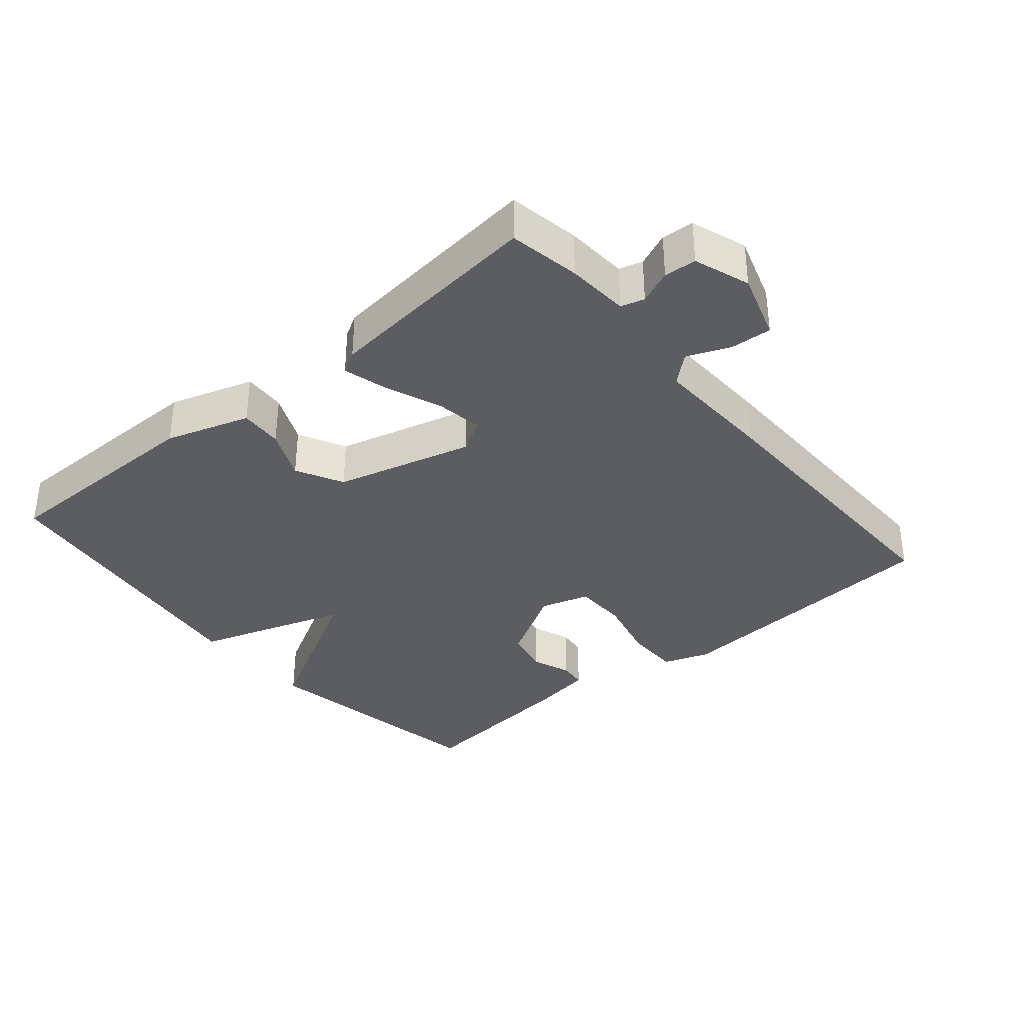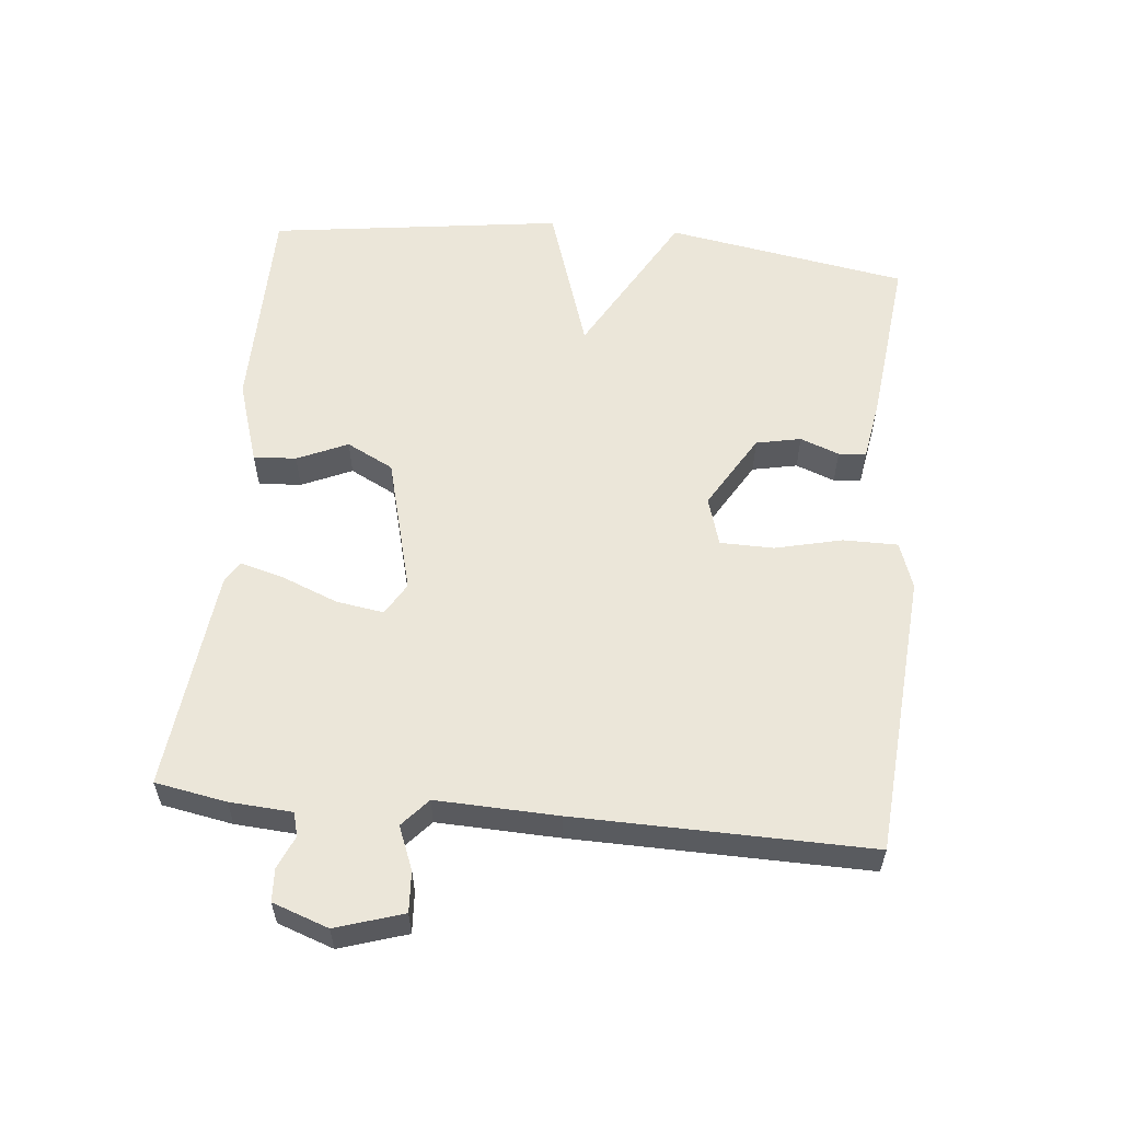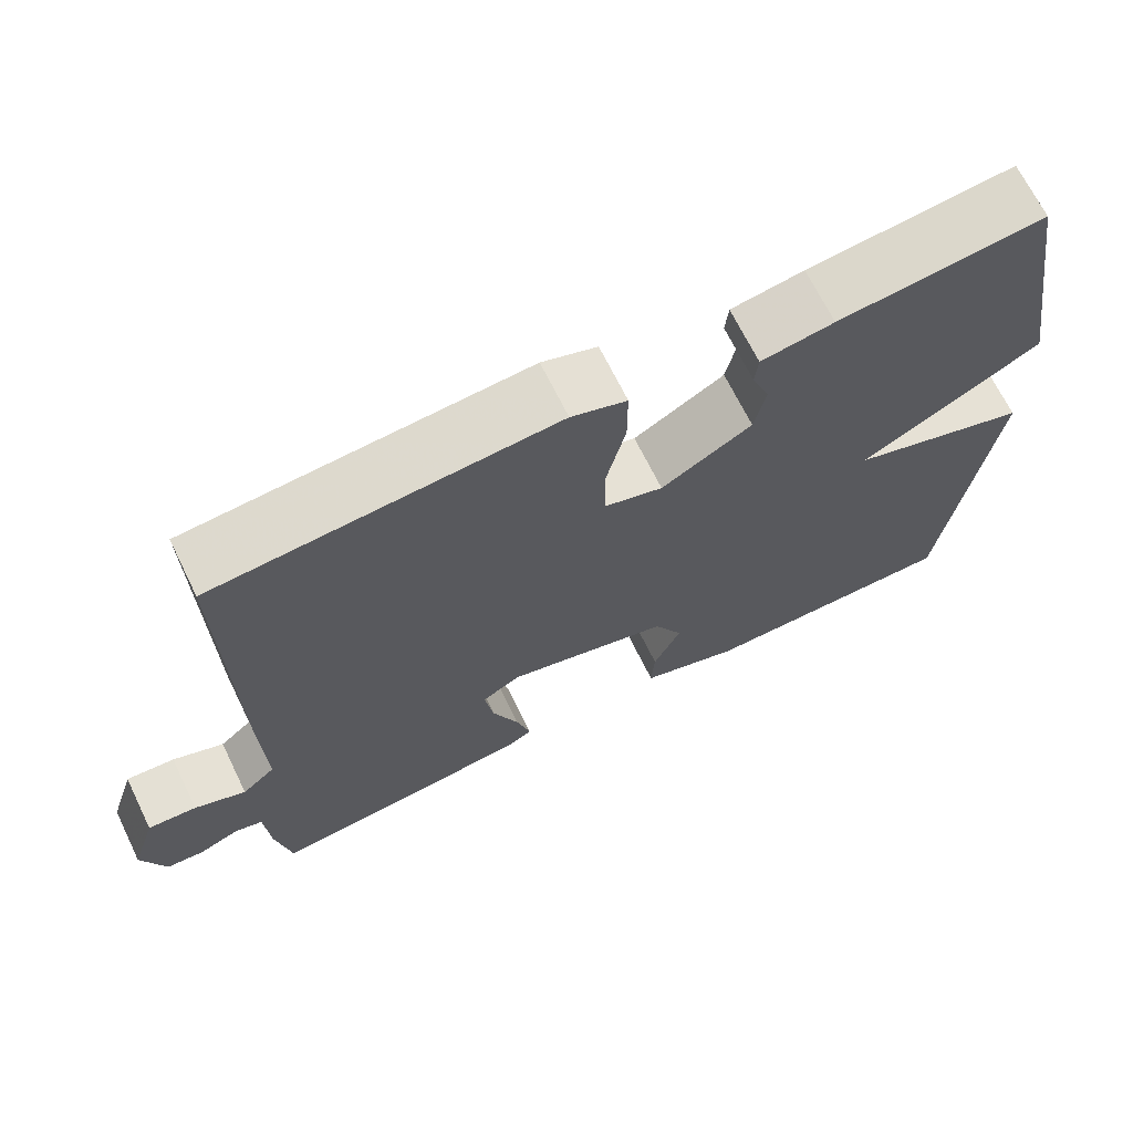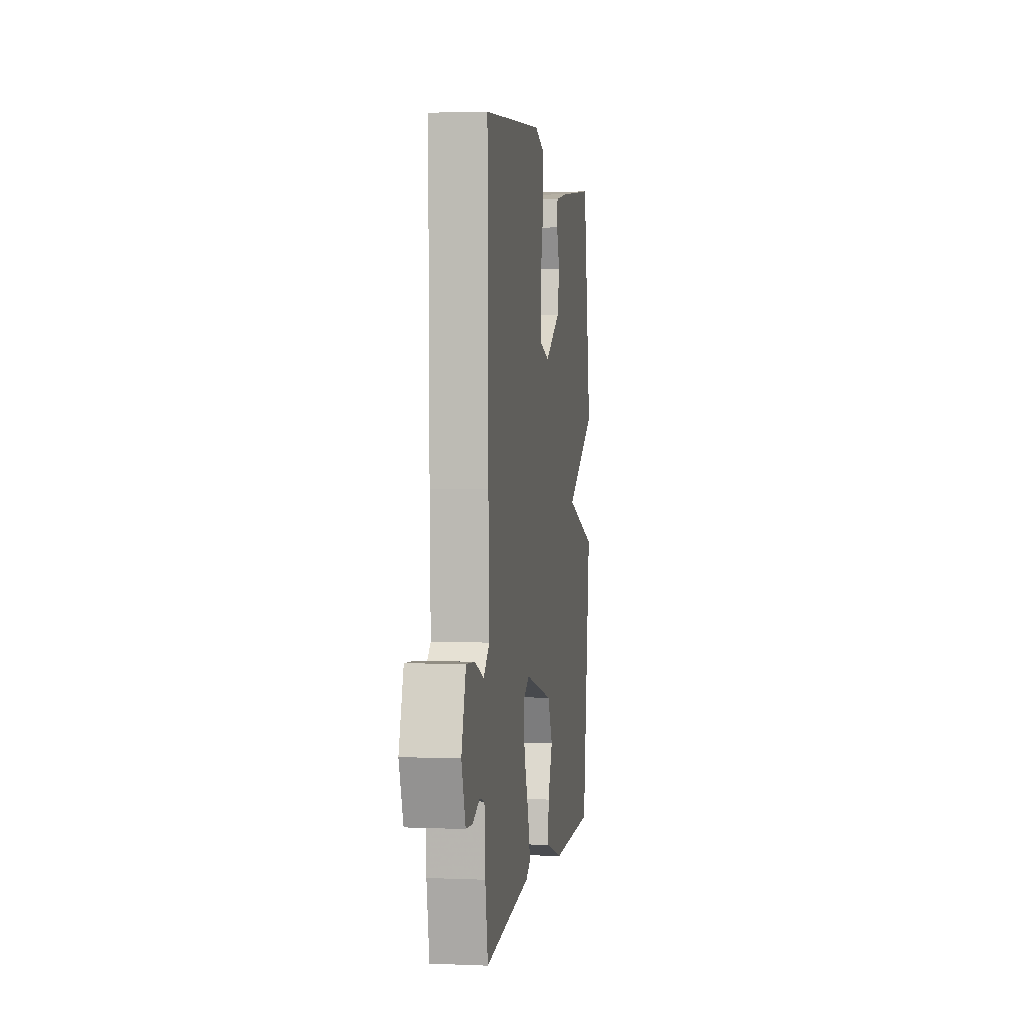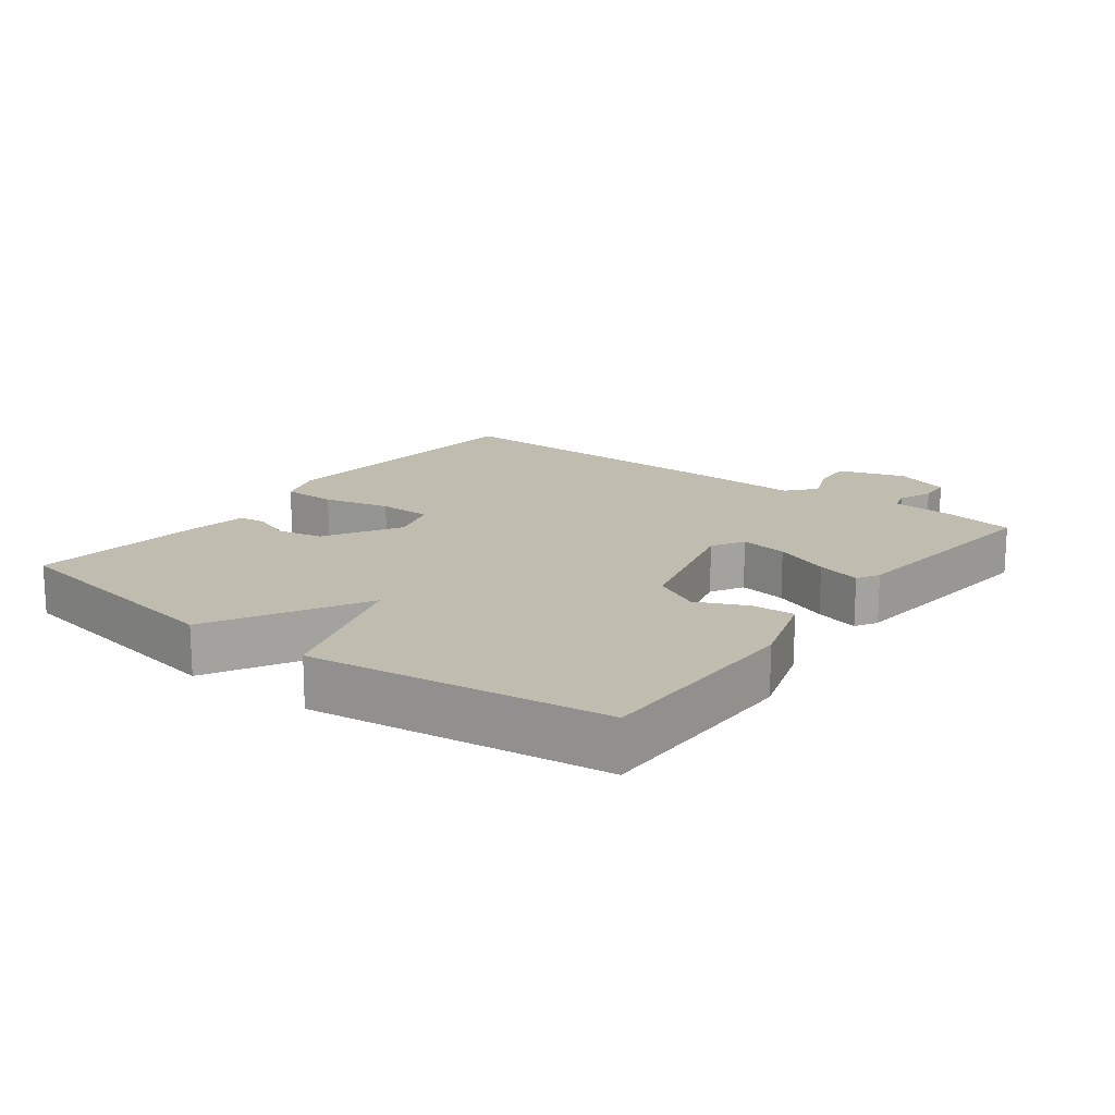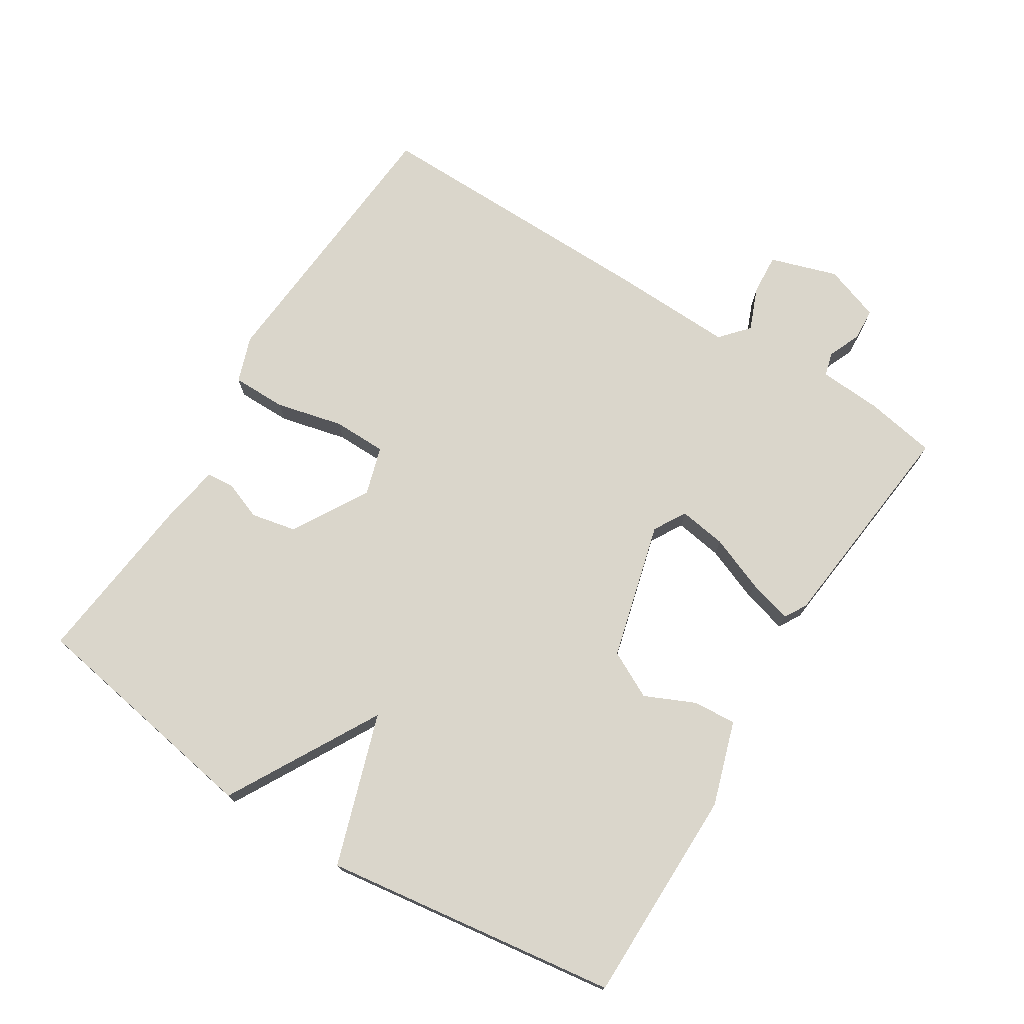
<metadata>
{"format":"obj","ext":"obj","renderer":"f3d","projection":"perspective","resolution":1024,"background":"white","views":[{"elev":-35.4,"azim":-139.9,"up":"+Y"},{"elev":57.4,"azim":-84.2,"up":"+Y"},{"elev":68.5,"azim":-26.1,"up":"+Z"},{"elev":2.6,"azim":-81.7,"up":"+Z"},{"elev":16.5,"azim":127.0,"up":"+Y"},{"elev":73.8,"azim":122.0,"up":"+Y"}]}
</metadata>
<code>
v -0.5 0.07 -0.5
v -0.519 0.07 -0.394
v -0.525 0.07 -0.301
v -0.56 0.07 -0.291
v -0.61 0.07 -0.312
v -0.658 0.07 -0.309
v -0.687 0.07 -0.226
v -0.655 0.07 -0.126
v -0.594 0.07 -0.13
v -0.53 0.07 -0.156
v -0.488 0.07 -0.119
v -0.494 0.07 0.062
v -0.5 0.07 0.5
v -0.077 0.07 0.532
v -0.008 0.07 0.508
v -0.008 0.07 0.427
v -0.032 0.07 0.327
v -0.031 0.07 0.247
v 0.042 0.07 0.225
v 0.155 0.07 0.291
v 0.169 0.07 0.358
v 0.147 0.07 0.416
v 0.151 0.07 0.457
v 0.242 0.07 0.472
v 0.5 0.07 0.5
v 0.561 0.07 0.139
v 0.335 0.07 0.013
v 0.561 0.07 -0.061
v 0.5 0.07 -0.5
v 0.177 0.07 -0.501
v 0.052 0.07 -0.461
v 0.056 0.07 -0.397
v 0.09 0.07 -0.322
v 0.054 0.07 -0.252
v -0.151 0.07 -0.198
v -0.199 0.07 -0.226
v -0.188 0.07 -0.297
v -0.155 0.07 -0.38
v -0.137 0.07 -0.446
v -0.17 0.07 -0.465
v -0.5 0 -0.5
v -0.519 0 -0.394
v -0.525 0 -0.301
v -0.56 0 -0.291
v -0.61 0 -0.312
v -0.658 0 -0.309
v -0.687 0 -0.226
v -0.655 0 -0.126
v -0.594 0 -0.13
v -0.53 0 -0.156
v -0.488 0 -0.119
v -0.494 0 0.062
v -0.5 0 0.5
v -0.077 0 0.532
v -0.008 0 0.508
v -0.008 0 0.427
v -0.032 0 0.327
v -0.031 0 0.247
v 0.042 0 0.225
v 0.155 0 0.291
v 0.169 0 0.358
v 0.147 0 0.416
v 0.151 0 0.457
v 0.242 0 0.472
v 0.5 0 0.5
v 0.561 0 0.139
v 0.335 0 0.013
v 0.561 0 -0.061
v 0.5 0 -0.5
v 0.177 0 -0.501
v 0.052 0 -0.461
v 0.056 0 -0.397
v 0.09 0 -0.322
v 0.054 0 -0.252
v -0.151 0 -0.198
v -0.199 0 -0.226
v -0.188 0 -0.297
v -0.155 0 -0.38
v -0.137 0 -0.446
v -0.17 0 -0.465
f 1 2 3
f 40 1 3
f 39 40 3
f 38 39 3
f 37 38 3
f 36 37 3 4
f 35 36 4
f 31 32 33
f 30 31 33
f 29 30 33
f 28 29 33
f 27 28 33
f 27 33 34
f 25 26 27
f 24 25 27
f 23 24 27
f 22 23 27
f 21 22 27
f 20 21 27 34
f 19 20 34 35
f 15 16 17
f 14 15 17
f 13 14 17
f 12 13 17
f 11 12 17
f 11 17 18
f 19 35 4
f 18 19 4
f 11 18 4
f 10 11 4
f 8 9 10
f 7 8 10
f 6 7 10
f 5 6 10
f 4 5 10
f 43 42 41
f 43 41 80
f 43 80 79
f 43 79 78
f 43 78 77
f 44 43 77 76
f 44 76 75
f 73 72 71
f 73 71 70
f 73 70 69
f 73 69 68
f 73 68 67
f 74 73 67
f 67 66 65
f 67 65 64
f 67 64 63
f 67 63 62
f 67 62 61
f 74 67 61 60
f 75 74 60 59
f 57 56 55
f 57 55 54
f 57 54 53
f 57 53 52
f 57 52 51
f 58 57 51
f 44 75 59
f 44 59 58
f 44 58 51
f 44 51 50
f 50 49 48
f 50 48 47
f 50 47 46
f 50 46 45
f 50 45 44
f 1 41 42 2
f 2 42 43 3
f 3 43 44 4
f 4 44 45 5
f 5 45 46 6
f 6 46 47 7
f 7 47 48 8
f 8 48 49 9
f 9 49 50 10
f 10 50 51 11
f 11 51 52 12
f 12 52 53 13
f 13 53 54 14
f 14 54 55 15
f 15 55 56 16
f 16 56 57 17
f 17 57 58 18
f 18 58 59 19
f 19 59 60 20
f 20 60 61 21
f 21 61 62 22
f 22 62 63 23
f 23 63 64 24
f 24 64 65 25
f 25 65 66 26
f 26 66 67 27
f 27 67 68 28
f 28 68 69 29
f 29 69 70 30
f 30 70 71 31
f 31 71 72 32
f 32 72 73 33
f 33 73 74 34
f 34 74 75 35
f 35 75 76 36
f 36 76 77 37
f 37 77 78 38
f 38 78 79 39
f 39 79 80 40
f 40 80 41 1

</code>
